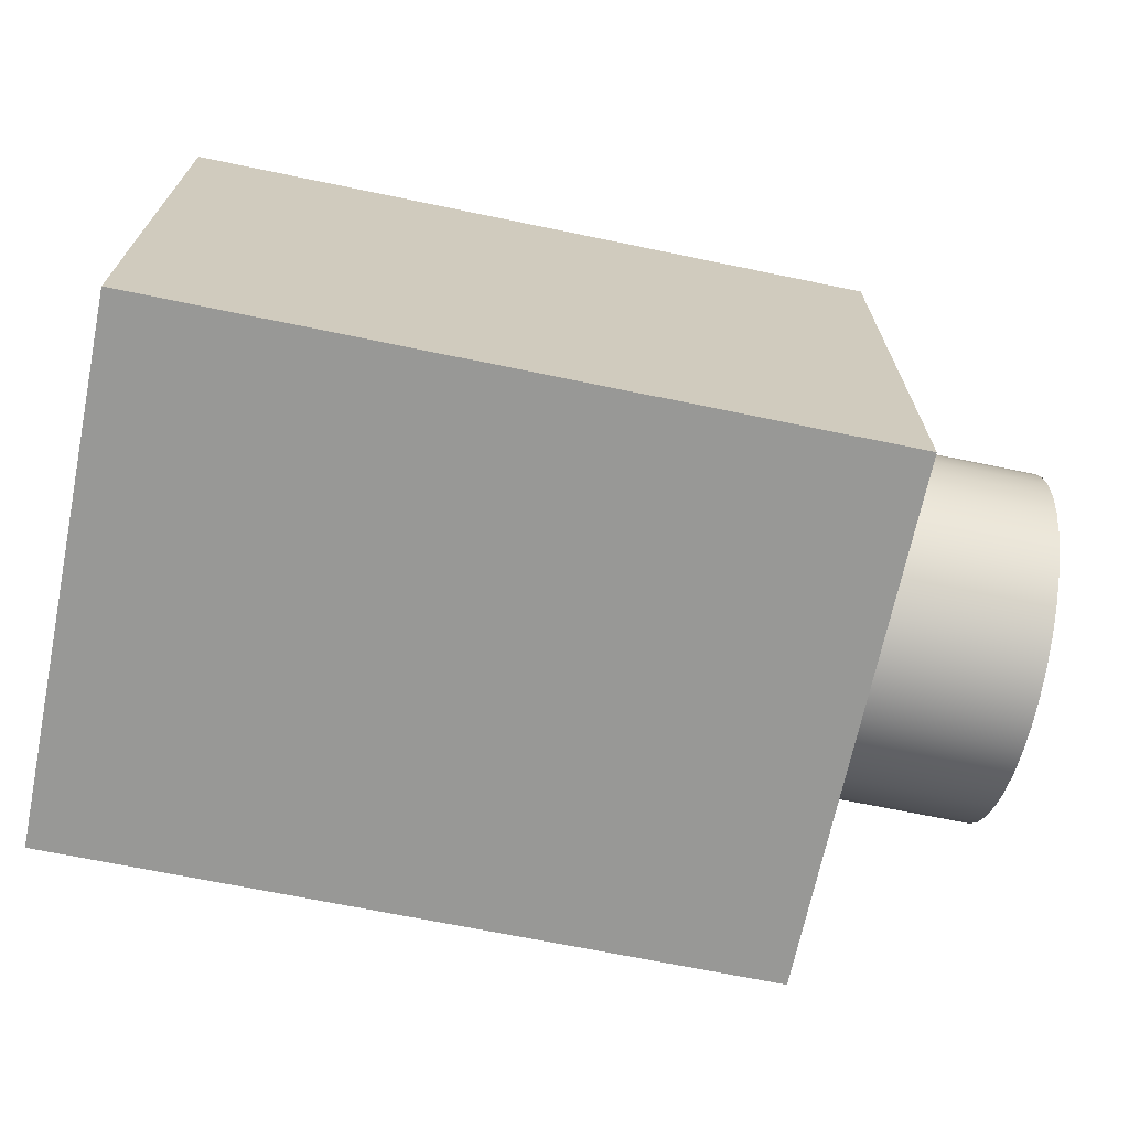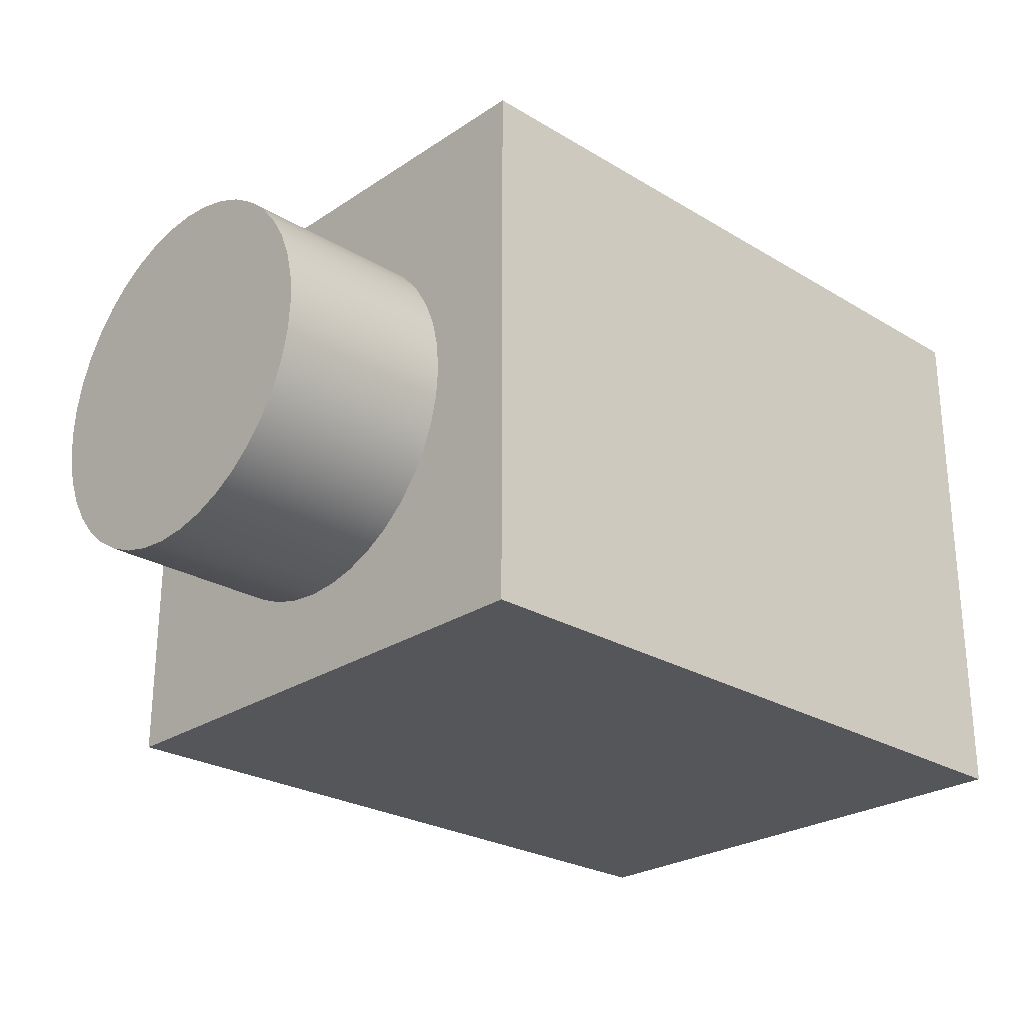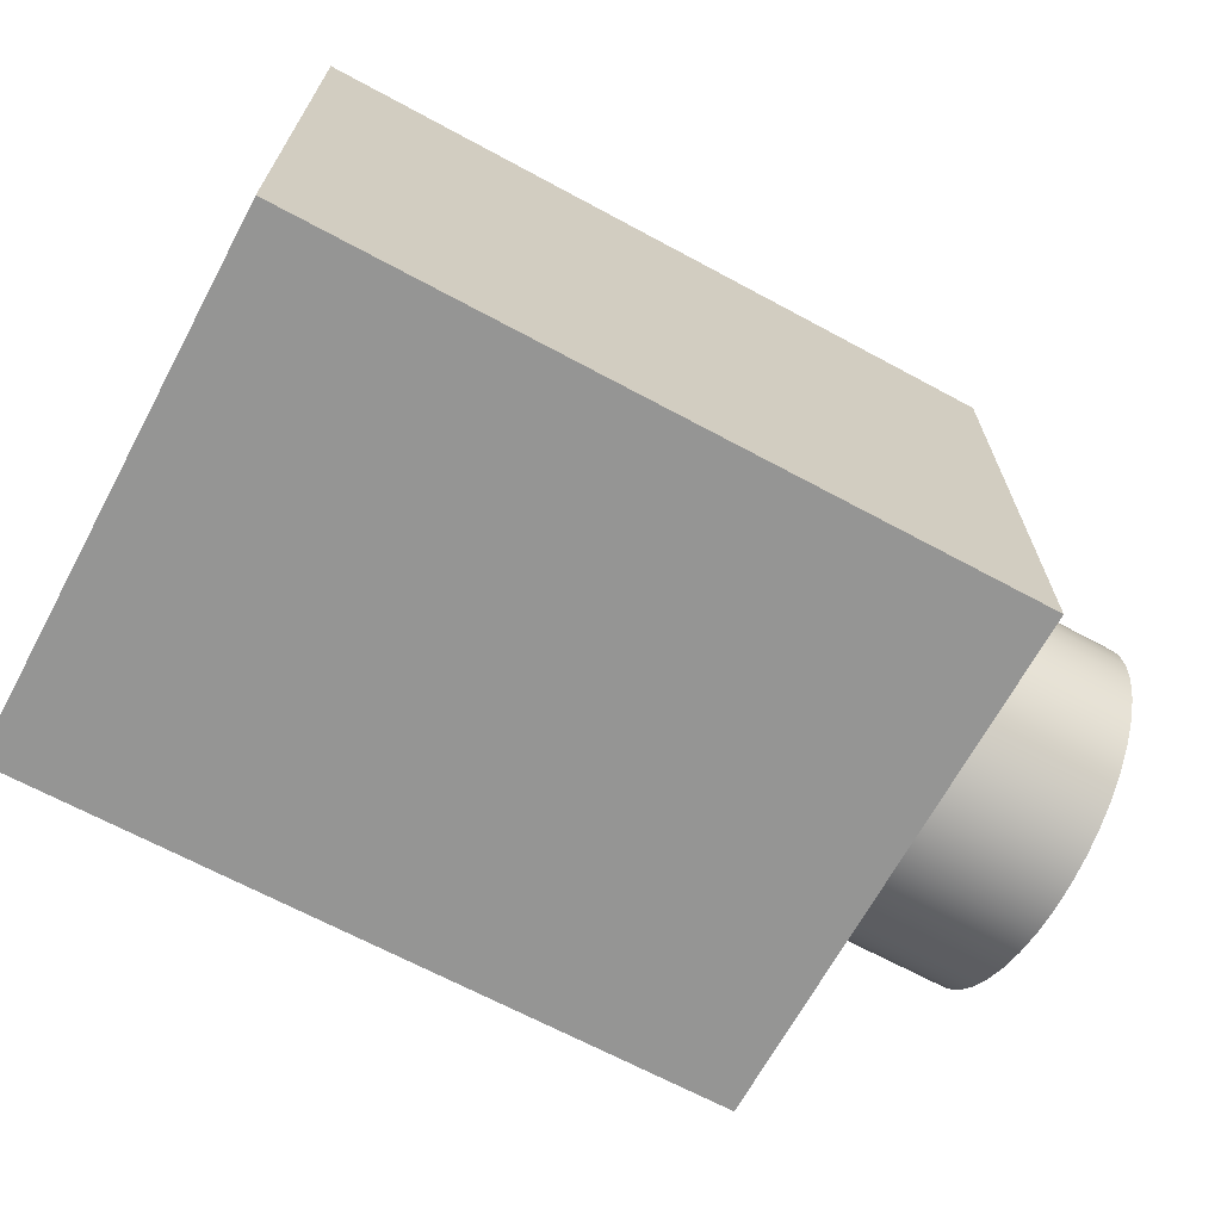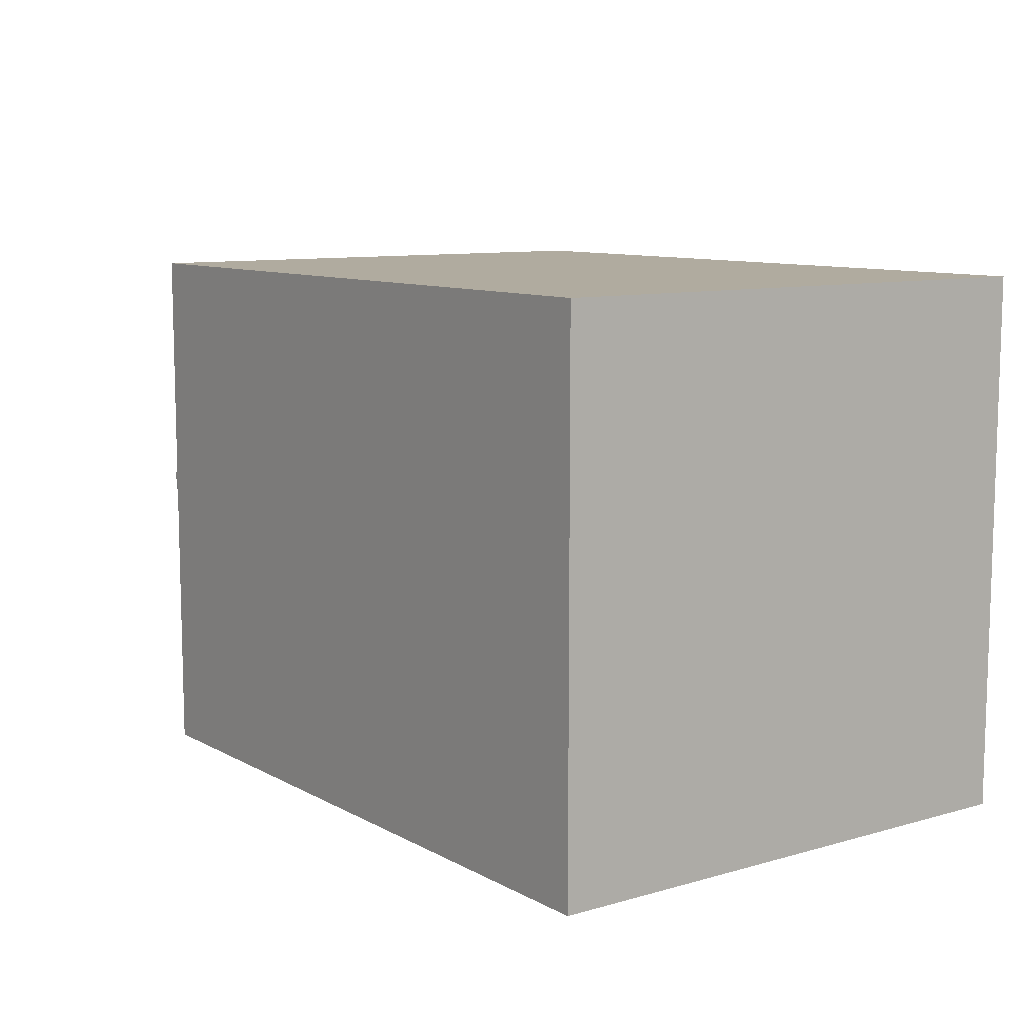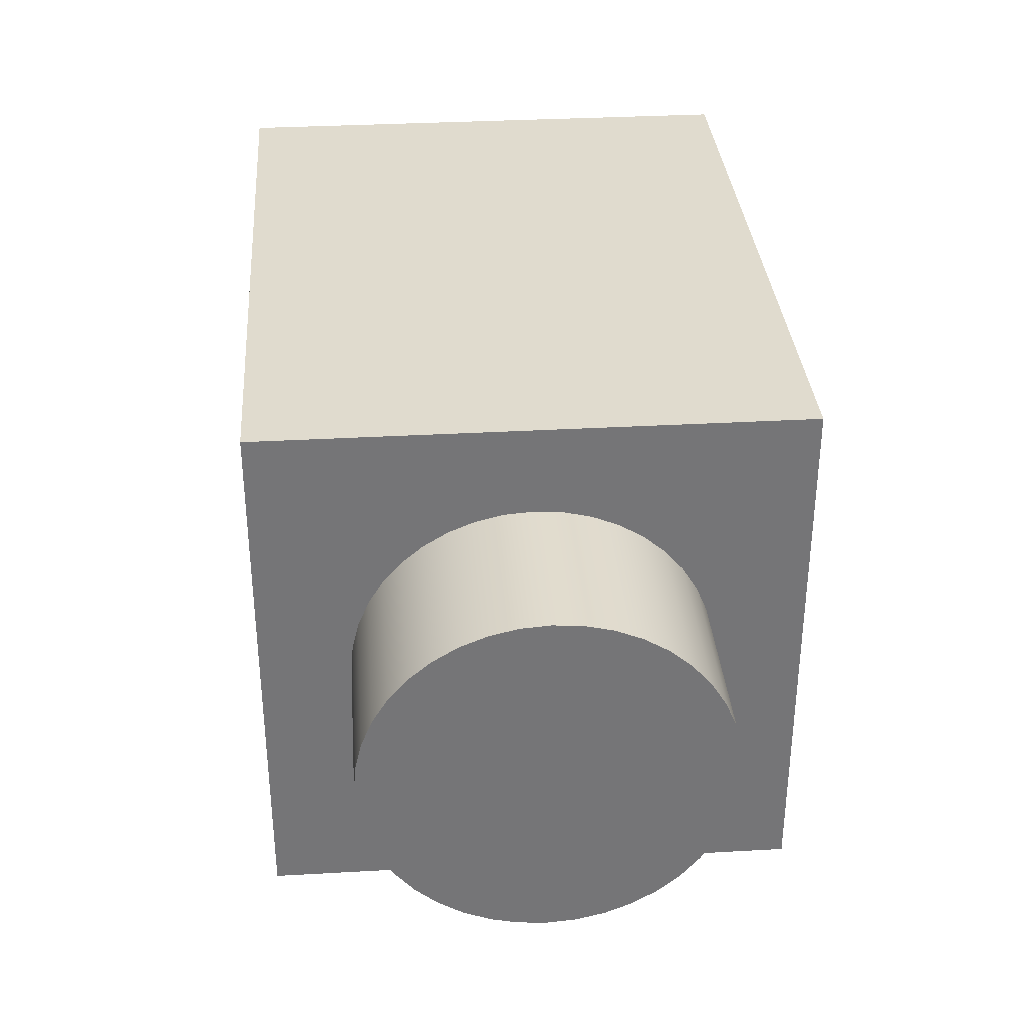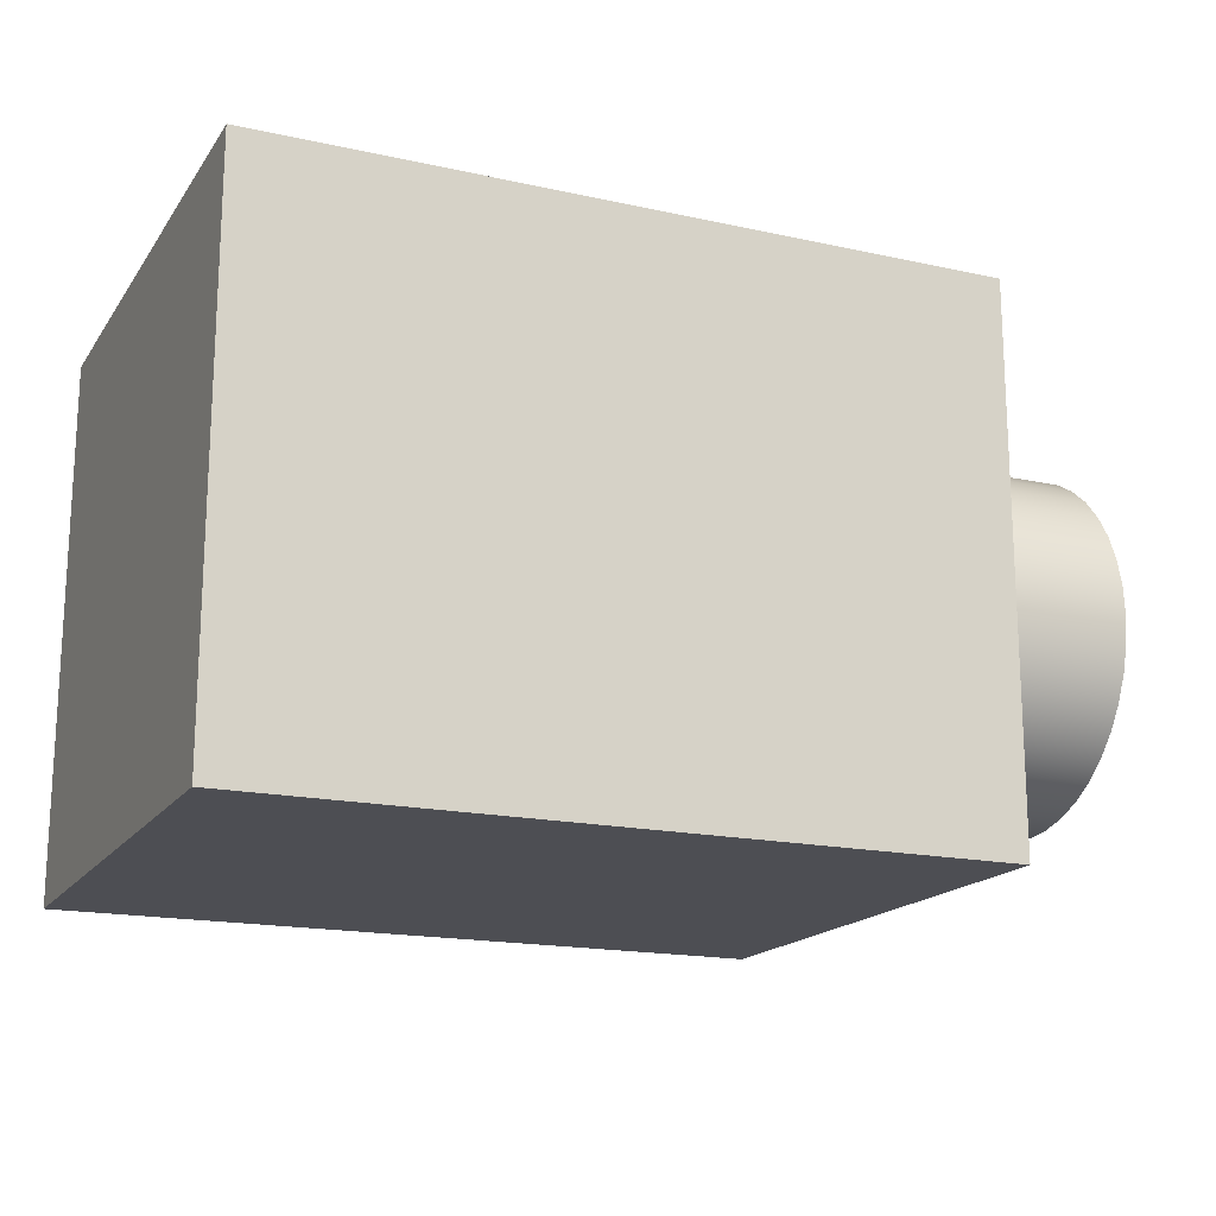
<metadata>
{"format":"obj","ext":"obj","renderer":"f3d","projection":"perspective","resolution":1024,"background":"white","views":[{"elev":-68.5,"azim":168.3,"up":"+Z"},{"elev":-25.8,"azim":-43.6,"up":"+Z"},{"elev":-67.4,"azim":151.6,"up":"+Y"},{"elev":9.7,"azim":53.7,"up":"+Z"},{"elev":33.7,"azim":-94.4,"up":"+Z"},{"elev":-17.3,"azim":156.3,"up":"+Y"}]}
</metadata>
<code>
v 1 -11.5 -9
v 1 -11.5 -6
v 1 -8.5 -6
v 1 -8.5 -9
v 1 -10 -6.5
v 1 -10.16 -6.512
v 1 -10.31 -6.549
v 1 -10.45 -6.609
v 1 -10.59 -6.691
v 1 -10.71 -6.793
v 1 -10.81 -6.912
v 1 -10.89 -7.046
v 1 -10.95 -7.191
v 1 -10.99 -7.344
v 1 -11 -7.5
v 1 -10.99 -7.656
v 1 -10.95 -7.809
v 1 -10.89 -7.954
v 1 -10.81 -8.088
v 1 -10.71 -8.207
v 1 -10.59 -8.309
v 1 -10.45 -8.391
v 1 -10.31 -8.451
v 1 -10.16 -8.488
v 1 -10 -8.5
v 1 -9.844 -8.488
v 1 -9.691 -8.451
v 1 -9.546 -8.391
v 1 -9.412 -8.309
v 1 -9.293 -8.207
v 1 -9.191 -8.088
v 1 -9.109 -7.954
v 1 -9.049 -7.809
v 1 -9.012 -7.656
v 1 -9 -7.5
v 1 -9.012 -7.344
v 1 -9.049 -7.191
v 1 -9.109 -7.046
v 1 -9.191 -6.912
v 1 -9.293 -6.793
v 1 -9.412 -6.691
v 1 -9.546 -6.609
v 1 -9.691 -6.549
v 1 -9.844 -6.512
v 1 -8.5 -6
v 1 -11.5 -6
v 5 -11.5 -6
v 5 -8.5 -6
v 1 -8.5 -9
v 1 -8.5 -6
v 5 -8.5 -6
v 5 -8.5 -9
v 1 -11.5 -9
v 1 -8.5 -9
v 5 -8.5 -9
v 5 -11.5 -9
v 1 -11.5 -6
v 1 -11.5 -9
v 5 -11.5 -9
v 5 -11.5 -6
v 5 -11.5 -6
v 5 -11.5 -9
v 5 -8.5 -9
v 5 -8.5 -6
v 1 -10 -6.5
v 1 -9.844 -6.512
v 1 -9.691 -6.549
v 1 -9.546 -6.609
v 1 -9.412 -6.691
v 1 -9.293 -6.793
v 1 -9.191 -6.912
v 1 -9.109 -7.046
v 1 -9.049 -7.191
v 1 -9.012 -7.344
v 1 -9 -7.5
v 1 -9.012 -7.656
v 1 -9.049 -7.809
v 1 -9.109 -7.954
v 1 -9.191 -8.088
v 1 -9.293 -8.207
v 1 -9.412 -8.309
v 1 -9.546 -8.391
v 1 -9.691 -8.451
v 1 -9.844 -8.488
v 1 -10 -8.5
v 1 -10.16 -8.488
v 1 -10.31 -8.451
v 1 -10.45 -8.391
v 1 -10.59 -8.309
v 1 -10.71 -8.207
v 1 -10.81 -8.088
v 1 -10.89 -7.954
v 1 -10.95 -7.809
v 1 -10.99 -7.656
v 1 -11 -7.5
v 1 -10.99 -7.344
v 1 -10.95 -7.191
v 1 -10.89 -7.046
v 1 -10.81 -6.912
v 1 -10.71 -6.793
v 1 -10.59 -6.691
v 1 -10.45 -6.609
v 1 -10.31 -6.549
v 1 -10.16 -6.512
v 0 -10 -6.5
v 0 -10.16 -6.512
v 0 -10.31 -6.549
v 0 -10.45 -6.609
v 0 -10.59 -6.691
v 0 -10.71 -6.793
v 0 -10.81 -6.912
v 0 -10.89 -7.046
v 0 -10.95 -7.191
v 0 -10.99 -7.344
v 0 -11 -7.5
v 0 -10.99 -7.656
v 0 -10.95 -7.809
v 0 -10.89 -7.954
v 0 -10.81 -8.088
v 0 -10.71 -8.207
v 0 -10.59 -8.309
v 0 -10.45 -8.391
v 0 -10.31 -8.451
v 0 -10.16 -8.488
v 0 -10 -8.5
v 0 -9.844 -8.488
v 0 -9.691 -8.451
v 0 -9.546 -8.391
v 0 -9.412 -8.309
v 0 -9.293 -8.207
v 0 -9.191 -8.088
v 0 -9.109 -7.954
v 0 -9.049 -7.809
v 0 -9.012 -7.656
v 0 -9 -7.5
v 0 -9.012 -7.344
v 0 -9.049 -7.191
v 0 -9.109 -7.046
v 0 -9.191 -6.912
v 0 -9.293 -6.793
v 0 -9.412 -6.691
v 0 -9.546 -6.609
v 0 -9.691 -6.549
v 0 -9.844 -6.512
v 0 -10 -6.5
v 1 -10 -6.5
v 0 -10 -6.5
v 0 -9.844 -6.512
v 0 -9.691 -6.549
v 0 -9.546 -6.609
v 0 -9.412 -6.691
v 0 -9.293 -6.793
v 0 -9.191 -6.912
v 0 -9.109 -7.046
v 0 -9.049 -7.191
v 0 -9.012 -7.344
v 0 -9 -7.5
v 0 -9.012 -7.656
v 0 -9.049 -7.809
v 0 -9.109 -7.954
v 0 -9.191 -8.088
v 0 -9.293 -8.207
v 0 -9.412 -8.309
v 0 -9.546 -8.391
v 0 -9.691 -8.451
v 0 -9.844 -8.488
v 0 -10 -8.5
v 0 -10.16 -8.488
v 0 -10.31 -8.451
v 0 -10.45 -8.391
v 0 -10.59 -8.309
v 0 -10.71 -8.207
v 0 -10.81 -8.088
v 0 -10.89 -7.954
v 0 -10.95 -7.809
v 0 -10.99 -7.656
v 0 -11 -7.5
v 0 -10.99 -7.344
v 0 -10.95 -7.191
v 0 -10.89 -7.046
v 0 -10.81 -6.912
v 0 -10.71 -6.793
v 0 -10.59 -6.691
v 0 -10.45 -6.609
v 0 -10.31 -6.549
v 0 -10.16 -6.512
g 9fd832d8-e2c0-11ea-aa7c-54bf646e7e1f
f 2 15 1
f 1 15 16
f 1 16 17
f 3 5 2
f 2 5 6
f 2 6 7
f 4 35 3
f 3 35 36
f 3 36 37
f 1 25 4
f 4 25 26
f 4 26 27
f 7 8 2
f 2 8 9
f 2 9 10
f 10 11 2
f 2 11 12
f 2 12 13
f 13 14 2
f 2 14 15
f 17 18 1
f 1 18 19
f 1 19 20
f 20 21 1
f 1 21 22
f 1 22 23
f 23 24 1
f 1 24 25
f 27 28 4
f 4 28 29
f 4 29 30
f 30 31 4
f 4 31 32
f 4 32 33
f 33 34 4
f 4 34 35
f 37 38 3
f 3 38 39
f 3 39 40
f 40 41 3
f 3 41 42
f 3 42 43
f 43 44 3
f 3 44 5
g 9fdbb58c-e2c0-11ea-8e04-54bf646e7e1f
f 45 46 48
f 48 46 47
g 9fdf10b6-e2c0-11ea-a834-54bf646e7e1f
f 49 50 52
f 52 50 51
g 9fe21e2e-e2c0-11ea-9464-54bf646e7e1f
f 53 54 56
f 56 54 55
g 9fe74e40-e2c0-11ea-af62-54bf646e7e1f
f 57 58 60
f 60 58 59
g 9fec7e7e-e2c0-11ea-9be0-54bf646e7e1f
f 61 62 64
f 64 62 63
g 9f687dc2-e2c0-11ea-a6e0-54bf646e7e1f
f 66 144 65
f 65 144 145
f 146 105 104
f 104 105 106
f 104 106 103
f 103 106 107
f 103 107 102
f 102 107 108
f 102 108 101
f 101 108 109
f 101 109 100
f 100 109 110
f 100 110 99
f 99 110 111
f 99 111 98
f 98 111 112
f 98 112 97
f 97 112 113
f 97 113 96
f 96 113 114
f 96 114 95
f 95 114 115
f 95 115 94
f 94 115 116
f 94 116 93
f 93 116 117
f 93 117 92
f 92 117 118
f 92 118 91
f 91 118 119
f 91 119 90
f 90 119 120
f 90 120 89
f 89 120 121
f 89 121 88
f 88 121 122
f 88 122 87
f 87 122 123
f 87 123 86
f 86 123 124
f 86 124 85
f 85 124 125
f 85 125 84
f 84 125 126
f 84 126 83
f 83 126 127
f 83 127 82
f 82 127 128
f 82 128 81
f 81 128 129
f 81 129 80
f 80 129 130
f 80 130 79
f 79 130 131
f 79 131 78
f 78 131 132
f 78 132 77
f 77 132 133
f 77 133 76
f 76 133 134
f 76 134 75
f 75 134 135
f 75 135 74
f 74 135 136
f 74 136 73
f 73 136 137
f 73 137 72
f 72 137 138
f 72 138 71
f 71 138 139
f 71 139 70
f 70 139 140
f 70 140 69
f 69 140 141
f 69 141 68
f 68 141 142
f 68 142 67
f 67 142 143
f 67 143 66
f 66 143 144
g 9f6d38f6-e2c0-11ea-b239-54bf646e7e1f
f 148 166 147
f 147 166 167
f 147 167 186
f 186 167 168
f 186 168 185
f 185 168 169
f 185 169 184
f 184 169 170
f 184 170 183
f 183 170 171
f 183 171 182
f 182 171 172
f 182 172 181
f 181 172 173
f 181 173 180
f 180 173 174
f 180 174 179
f 179 174 175
f 179 175 178
f 178 175 176
f 178 176 177
f 166 148 165
f 165 148 149
f 165 149 164
f 164 149 150
f 164 150 163
f 163 150 151
f 163 151 162
f 162 151 152
f 162 152 161
f 161 152 153
f 161 153 160
f 160 153 154
f 160 154 159
f 159 154 155
f 159 155 158
f 158 155 156
f 158 156 157

</code>
